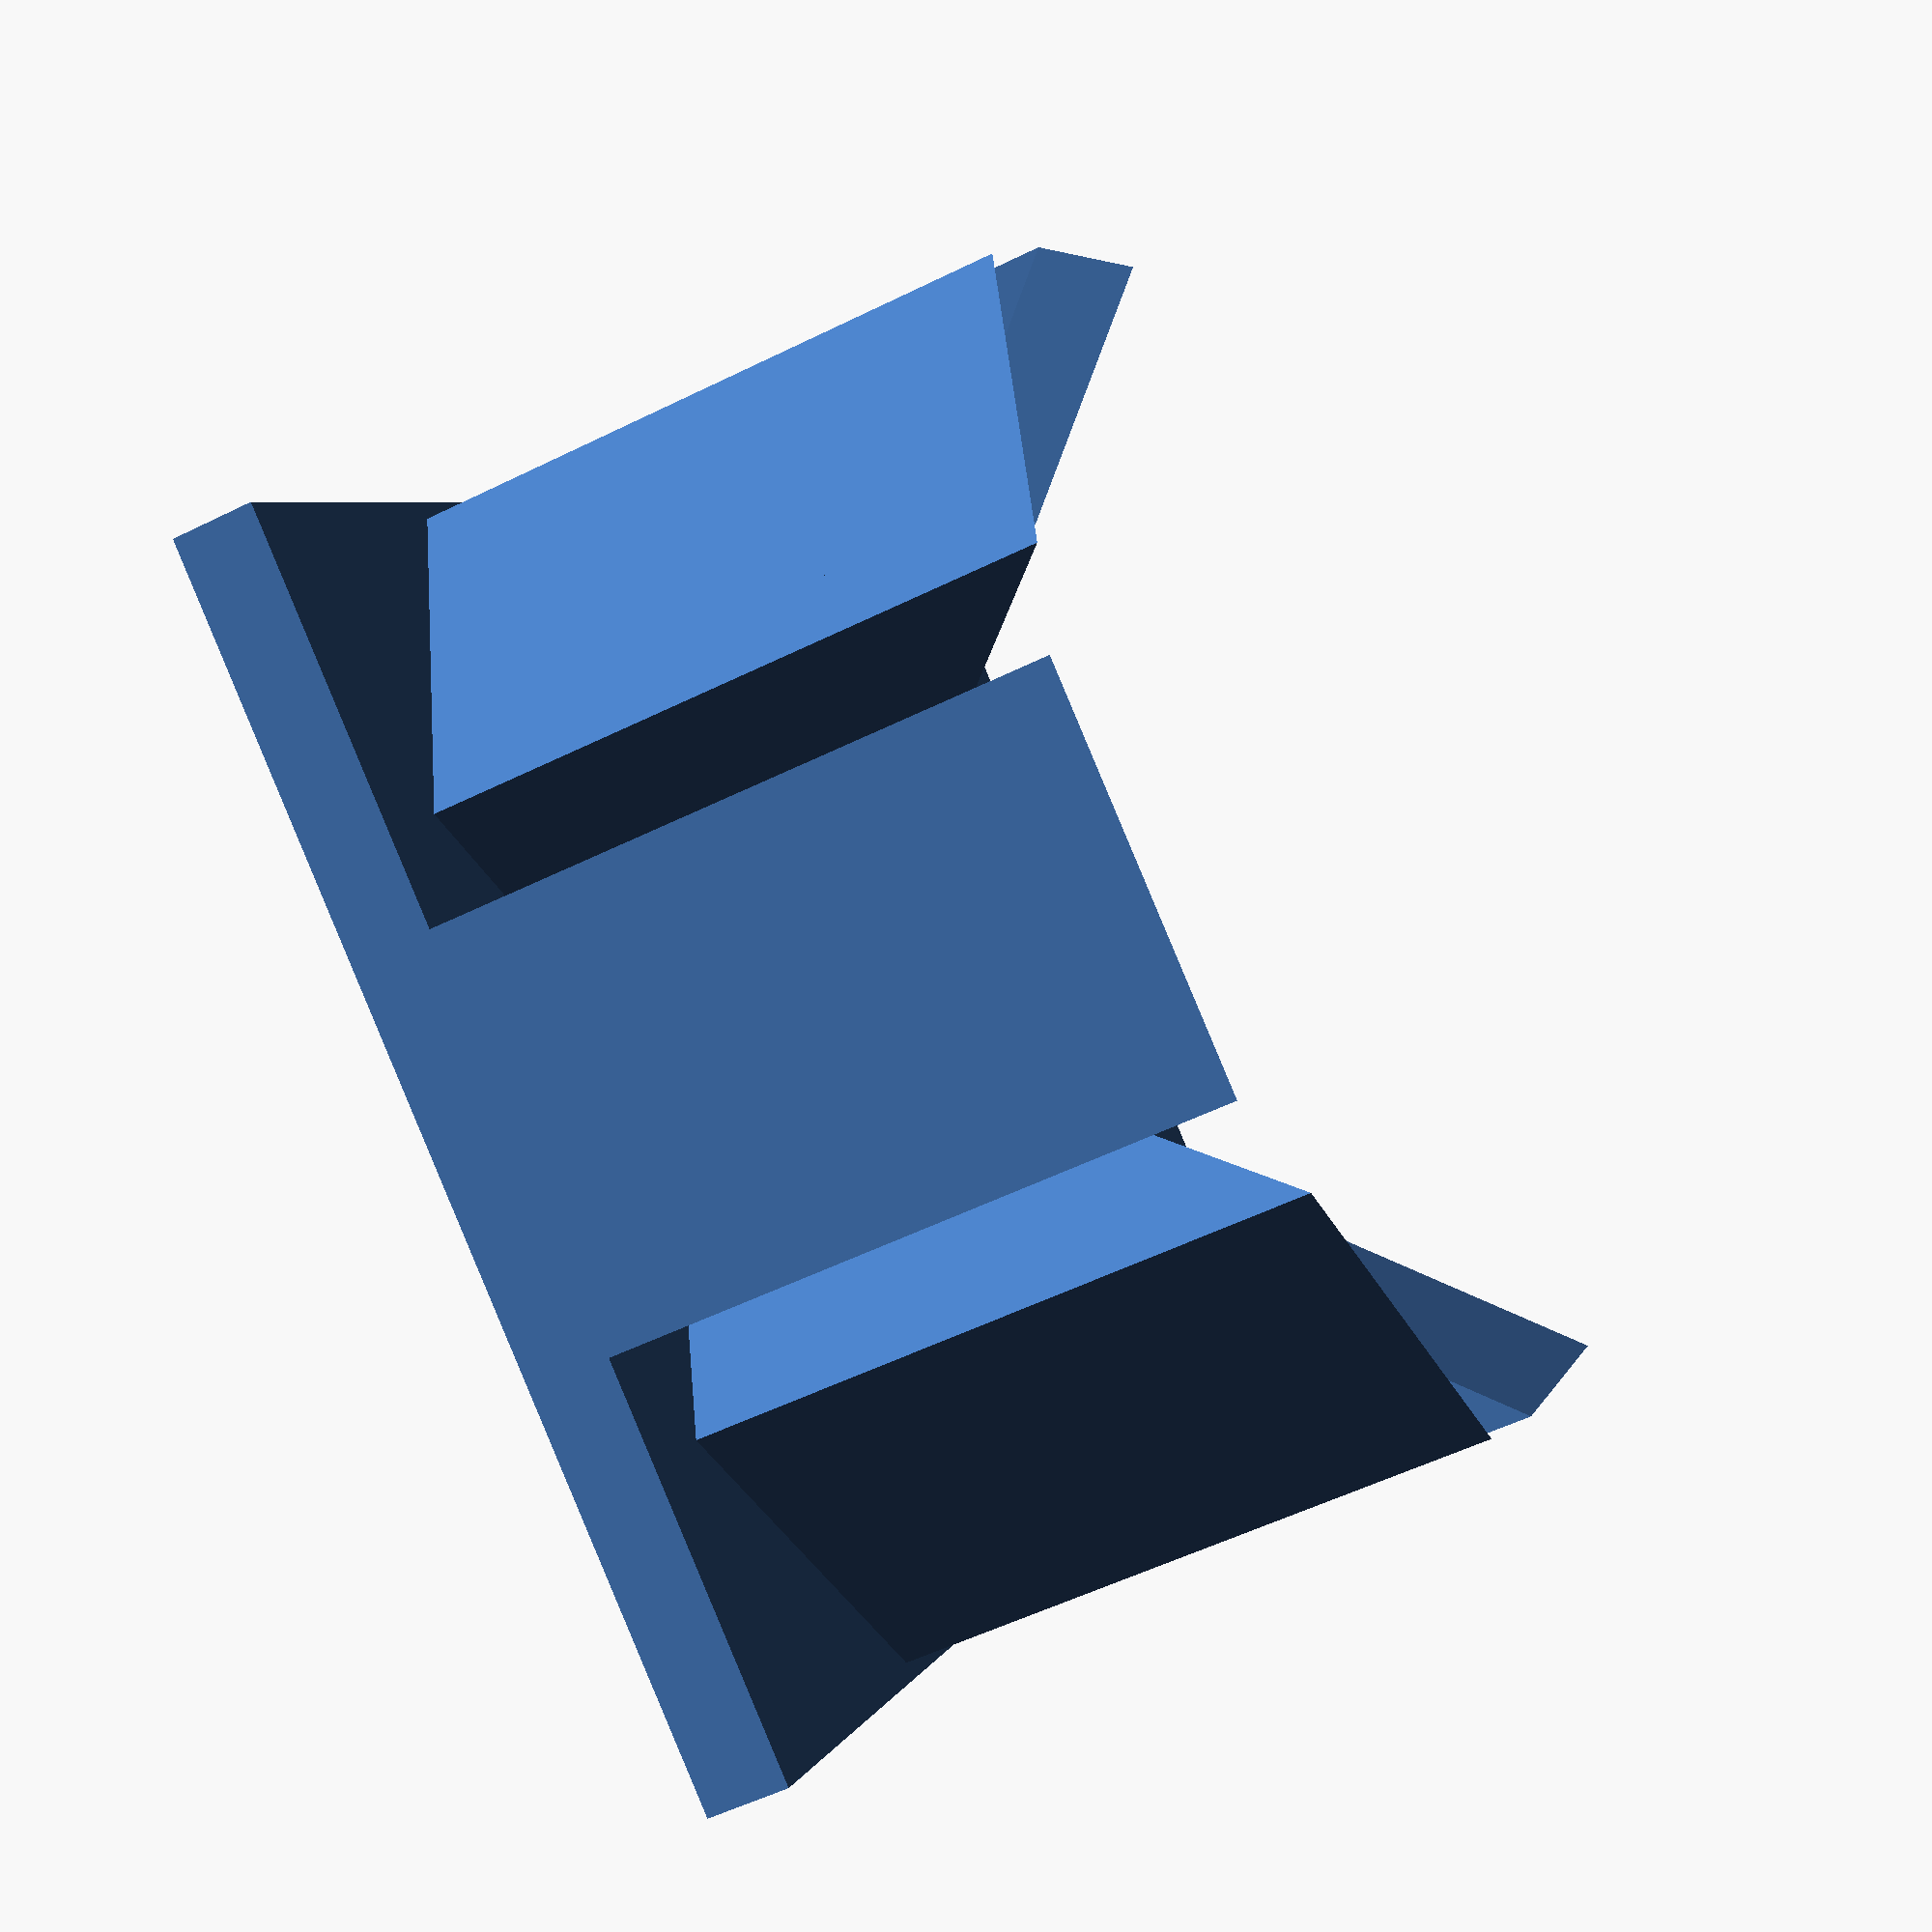
<openscad>
module backMount() {
  difference() {
    // outer box
    cube([38,38,12]);
    //hollow out main hole
    translate([6.5,6.5,-0.1]) cube([25,25,12.2]);
    //notch for cable bottom
    translate([13,-0.1,-0.1]) cube([12,8.2,18.2]);
     //notch for cable top
    translate([13,29.9,-0.1]) cube([12,8.2,18.2]);
    //mounting holes 28mm square
    translate([(19-14),(19-14),6]) cylinder(h=6.1,r=1);
    translate([(19-14),(19+14),6]) cylinder(h=6.1,r=1);
    translate([(19+14),(19-14),6]) cylinder(h=6.1,r=1);
    translate([(19+14),(19+14),6]) cylinder(h=6.1,r=1);
      }
}
module lightWedge() {
    union(){
    translate([0,10,20]) rotate([0,-90,180]) 
    linear_extrude(height=20,center=true,convexity=10,twist=0)
    polygon(points=[[0,0], [10,0], [0,10]],paths=[[0,1,2]]);
        translate([-10,0,0]) cube([20,10,20]);
    }
}
module base() {
    difference() {
        cube([60,60,4]);
        // mounting holes
        translate([10,10,-0.1]) cylinder(h=4.2,r=2.75);
        translate([50,10,-0.1]) cylinder(h=4.2,r=2.75);
    }
}
module lightCamMount(){
    difference() {
    union() {
        base();
        translate([11,0,4]) backMount();
        translate([30,50,4]) lightWedge();
        translate([10,20,4]) rotate(90) lightWedge();
        translate([50,20,4]) rotate(-90) lightWedge();
        translate([15,40,4]) rotate(45) lightWedge();
        translate([45,40,4]) rotate(-45) lightWedge();
    }
    // clearance for screws
        translate([10,10,4]) cylinder(h=16,r=5.5);
        translate([50,10,4]) cylinder(h=16,r=5.5);
    // hole for cable exit
    translate([25,19,-0.1]) cube([10.1,5.1,4.2]);
}
    
}
//backMount();
//lightWedge();
//base();
lightCamMount();

</openscad>
<views>
elev=54.1 azim=213.6 roll=297.7 proj=p view=solid
</views>
